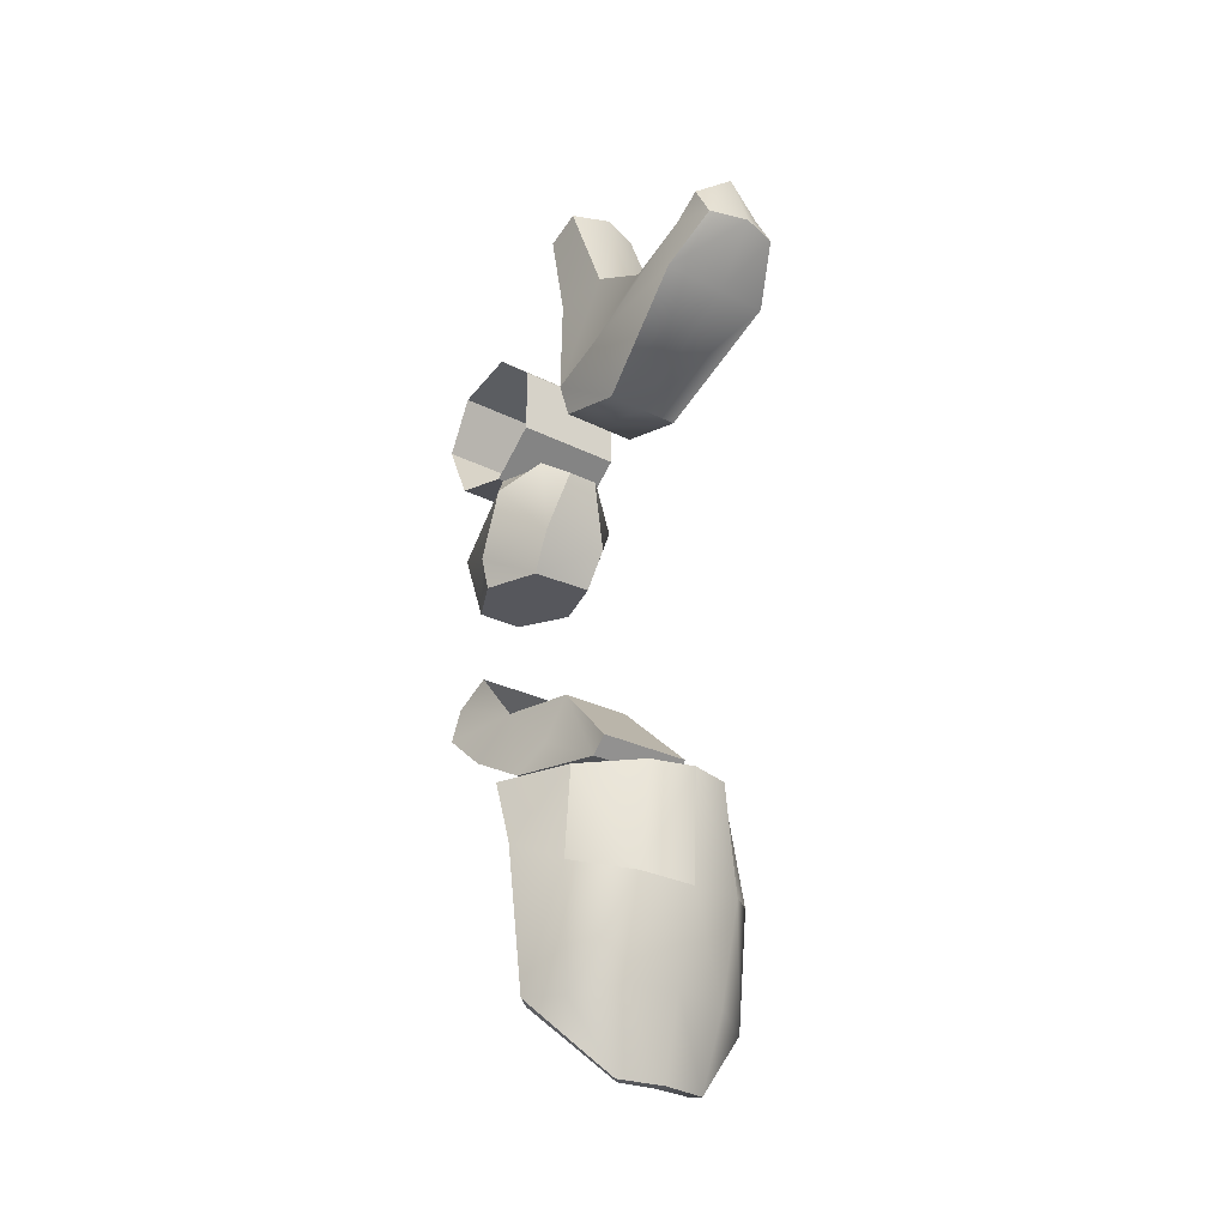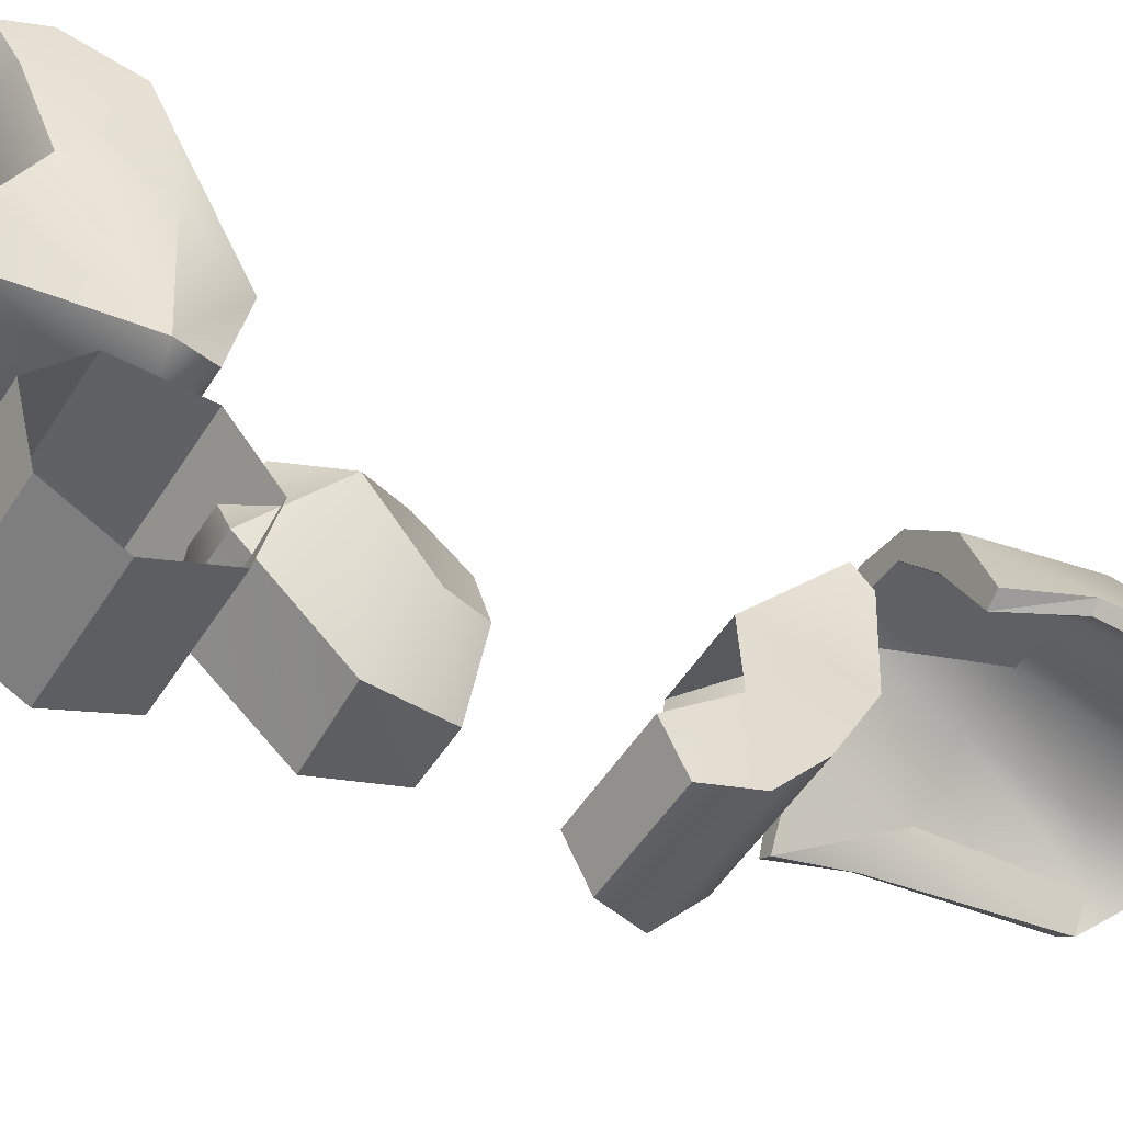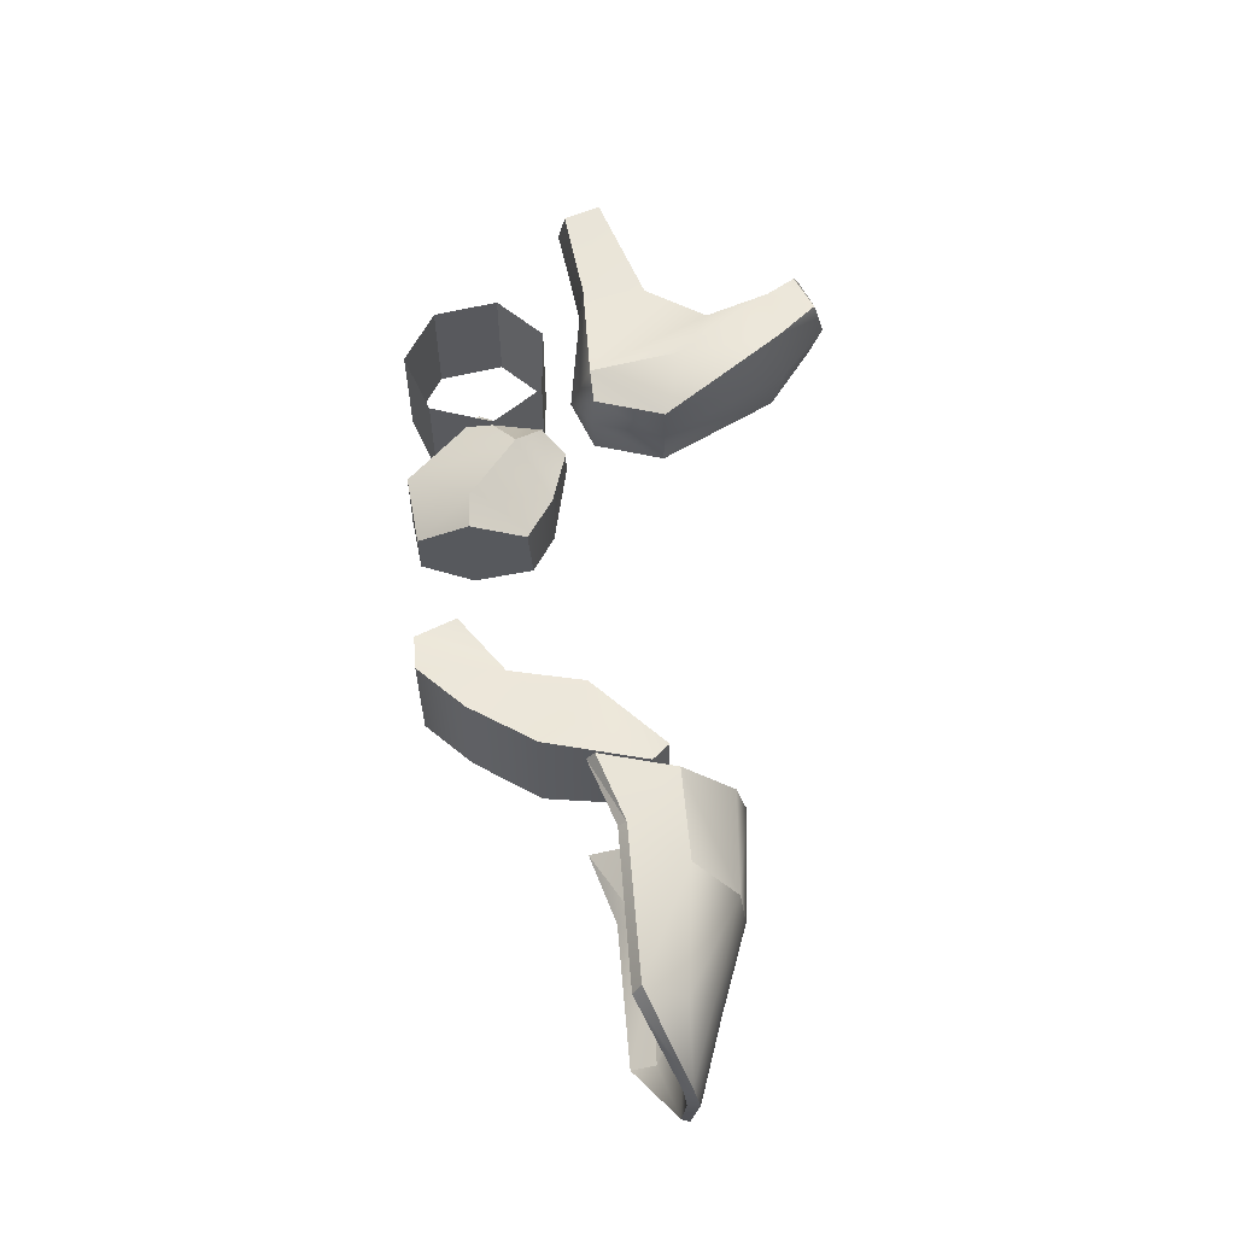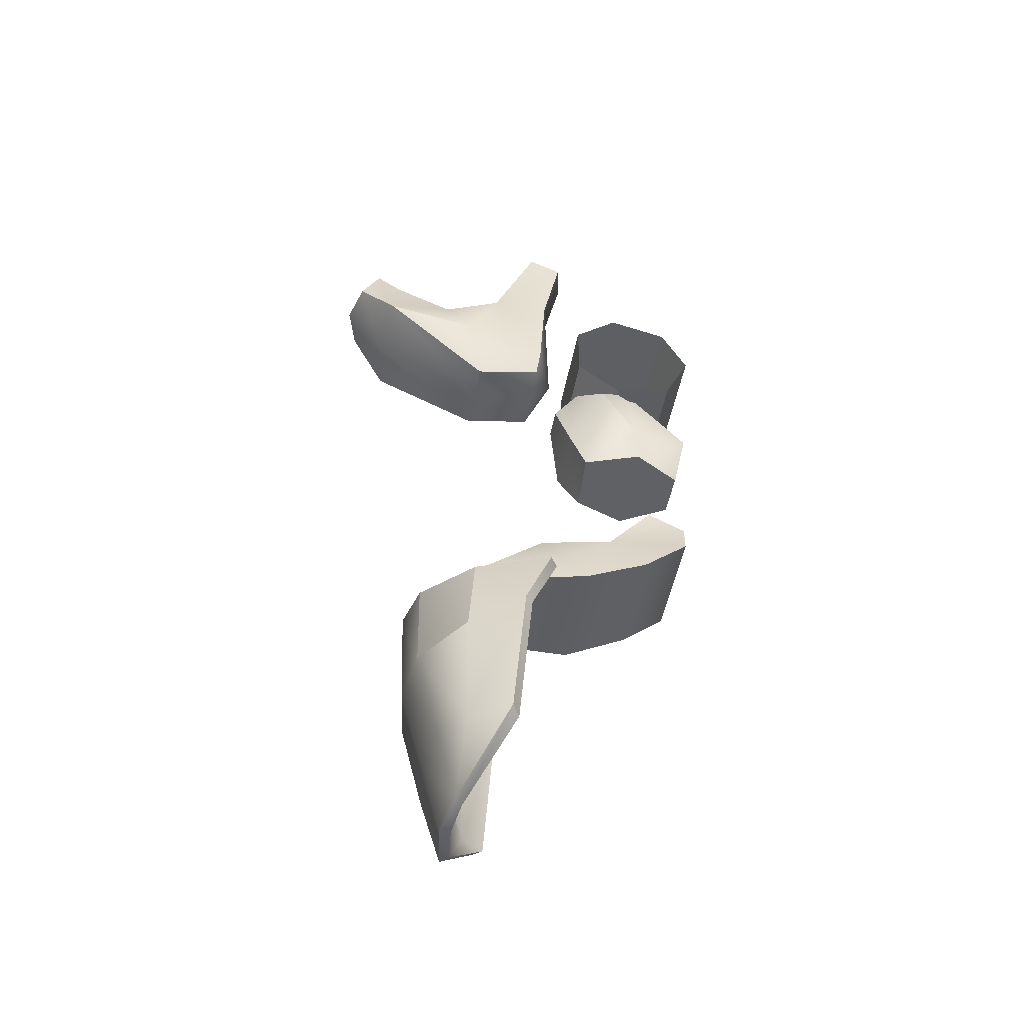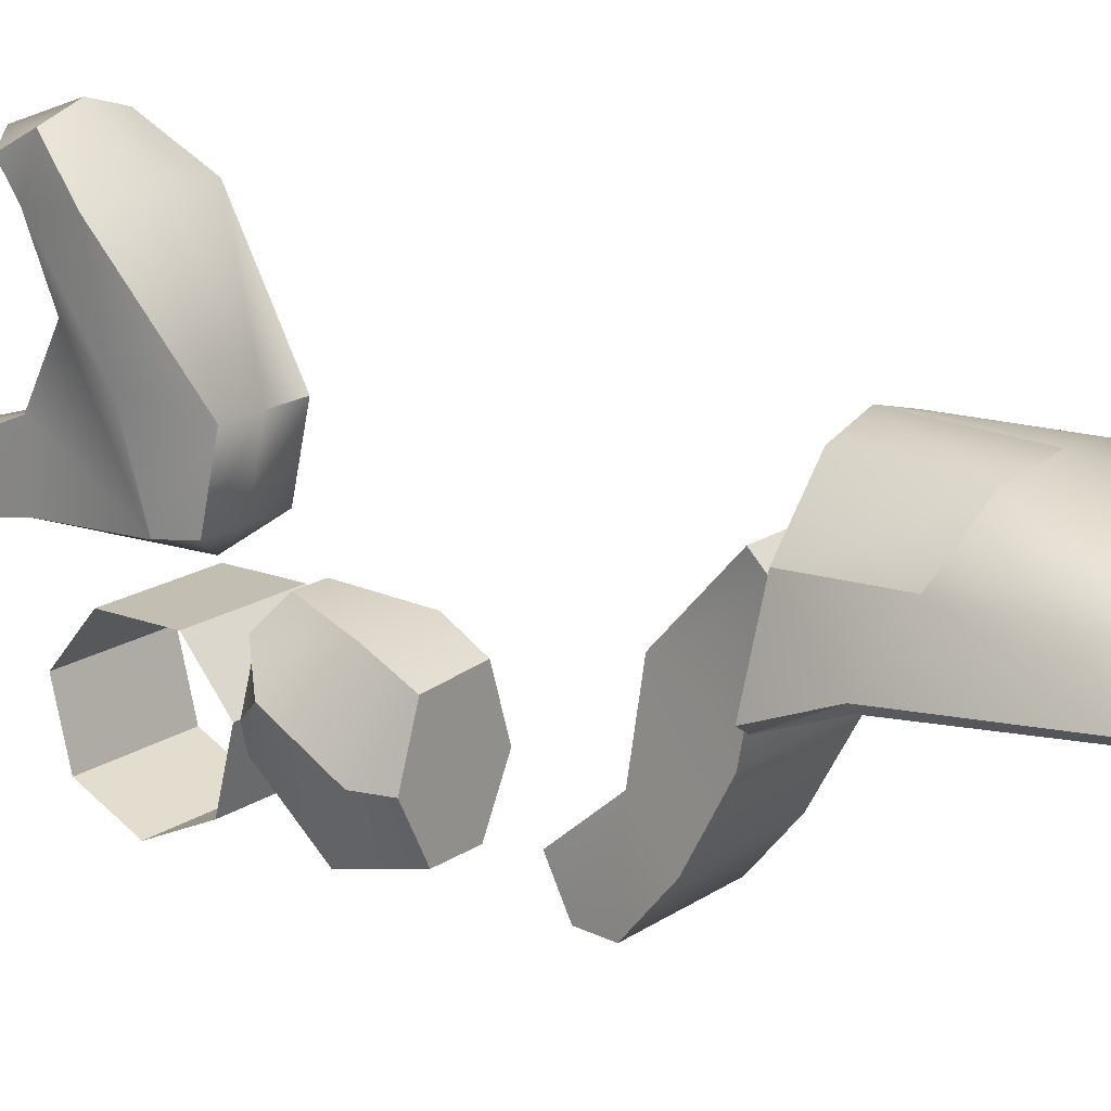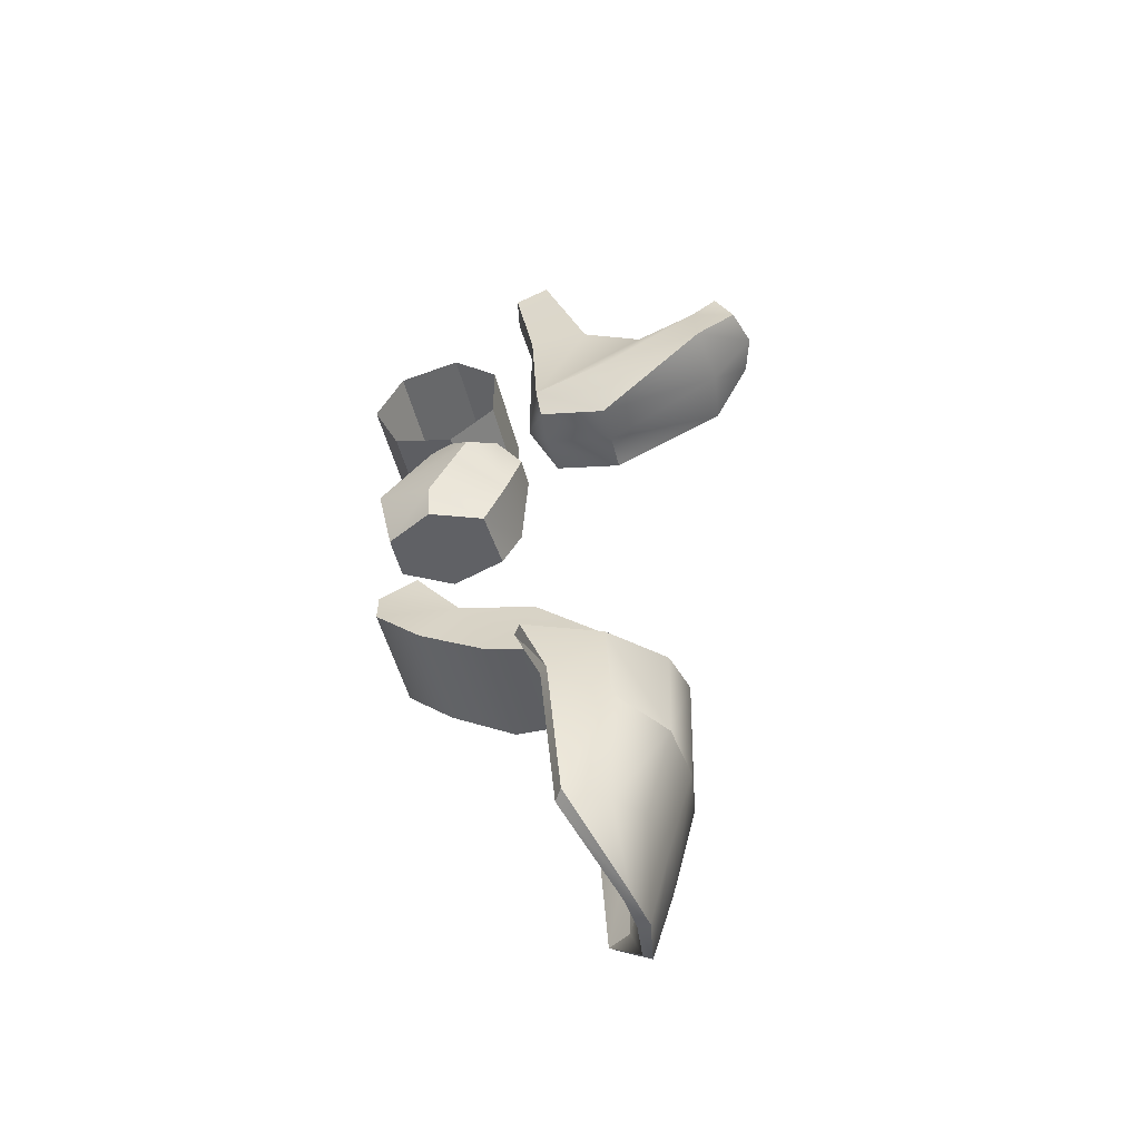
<metadata>
{"format":"obj","ext":"obj","renderer":"f3d","projection":"perspective","resolution":1024,"background":"white","views":[{"elev":-27.6,"azim":142.1,"up":"+Z"},{"elev":-49.8,"azim":59.2,"up":"+Y"},{"elev":-29.4,"azim":89.9,"up":"+Z"},{"elev":-49.1,"azim":-100.4,"up":"+Z"},{"elev":17.5,"azim":127.3,"up":"+Y"},{"elev":-48.6,"azim":103.6,"up":"+Z"}]}
</metadata>
<code>
o racebikeb-tank_race-bike-b-lod0.175
v -0.2781 0.1517 -2.983
v -0.3034 0.1517 -2.604
v -0.3287 0.07584 -2.983
v -0.2275 0.1643 -2.301
v -0.1138 0.316 -2.301
v 0 0.3287 -2.642
v 0 0.3287 -2.301
v 0.1643 0.3034 -2.629
v 0.3666 0.03792 -2.515
v 0.3034 0.1517 -2.604
v 0.2275 0.1643 -2.301
v 0.3792 -0.02528 -2.301
v 0.2907 0.2149 -2.301
v 0.3413 -0.05056 -2.301
v 0.1138 0.316 -2.301
v 0.139 0.3792 -2.301
v 0.177 0.3792 -2.642
v 0 0.4171 -2.301
v 0 0.4045 -2.654
v -0.177 0.3792 -2.642
v -0.139 0.3792 -2.301
v -0.3919 0.0632 -2.515
v -0.3287 0.2402 -2.604
v -0.3666 0.1011 -2.971
v -0.2907 0.2149 -2.301
v -0.3792 -0.02528 -2.301
v -0.3413 -0.05056 -2.301
v -0.3666 0.03792 -2.515
v 0.3287 0.2402 -2.604
v 0.3919 0.0632 -2.515
v 0.177 0.3539 -2.718
v 0.316 0.2275 -2.756
v -0.2781 0.1517 -2.983
v -0.3034 0.1517 -2.604
v -0.1643 0.2275 -2.907
v -0.1264 0.2149 -3.185
v -0.3287 0.07584 -2.983
v -0.1643 0.3034 -2.629
v -0.2275 0.1643 -2.301
v -0.1138 0.316 -2.301
v 0 0.3287 -2.642
v 0.1643 0.3034 -2.629
v 0 0.2528 -2.907
v 0.1264 0.2149 -3.185
v 0 0.2275 -3.185
v 0.1643 0.2275 -2.907
v 0.2781 0.1517 -2.983
v 0.3666 0.03792 -2.515
v 0.3287 0.07584 -2.983
v 0.3034 0.1517 -2.604
v 0.3792 -0.02528 -2.301
v 0.2907 0.2149 -2.301
v 0.3413 -0.05056 -2.301
v 0.139 0.3792 -2.301
v 0.177 0.3792 -2.642
v 0 0.4171 -2.301
v 0 0.4045 -2.654
v -0.177 0.3792 -2.642
v -0.139 0.3792 -2.301
v 0.177 0.3034 -2.945
v 0 0.3287 -2.933
v -0.177 0.3034 -2.945
v -0.1517 0.2402 -3.185
v -0.3034 0.2275 -2.983
v -0.3919 0.0632 -2.515
v -0.3287 0.2402 -2.604
v -0.3666 0.1011 -2.971
v -0.2907 0.2149 -2.301
v -0.3792 -0.02528 -2.301
v -0.3413 -0.05056 -2.301
v 0 0.2654 -3.185
v 0.1517 0.2402 -3.185
v 0.3666 0.1011 -2.971
v 0.3034 0.2275 -2.983
v 0.3287 0.2402 -2.604
v 0.3919 0.0632 -2.515
v -0.1138 -0.2022 -1.037
v -0.05056 -0.1264 -1.087
v -0.05056 -0.2781 -0.986
v -0.2275 -0.2781 -1.15
v -0.1138 -0.1643 -1.302
v -0.1138 -0.4045 -0.986
v 0.1138 -0.4045 -0.986
v -0.1896 -0.4171 -1.327
v -0.1138 -0.6194 -1.239
v 0.1138 -0.6194 -1.226
v -0.07584 -0.5815 -1.428
v -0.1643 -0.4171 -1.428
v 0.1011 -0.2402 -1.428
v 0.1643 -0.4171 -1.428
v -0.1011 -0.2275 -1.428
v 0.1896 -0.4171 -1.327
v 0.07584 -0.5815 -1.428
v 0.2275 -0.2781 -1.15
v 0.1138 -0.1643 -1.302
v 0.05056 -0.1264 -1.087
v 0.1138 -0.2022 -1.037
v 0.05056 -0.2781 -0.986
v 0 0.1138 -0.4551
v -0.1264 0.1264 -0.493
v -0.1264 -0.02528 -0.139
v 0 0.01264 -0.1264
v 0 0.3413 -0.5562
v 0.1264 0.3287 -0.5941
v 0.1264 0.1264 -0.493
v 0.1264 -0.02528 -0.139
v 0.1264 -0.07584 -0.493
v 0.1517 -0.05056 -0.8343
v 0.2022 0.2402 -0.7963
v 0.1264 0.1896 -0.986
v 0.1264 -0.03792 -0.9354
v 0 -0.1138 -0.8596
v -0.1517 -0.05056 -0.8343
v -0.1264 -0.03792 -0.9354
v -0.1264 -0.07584 -0.493
v 0 -0.08848 -0.5056
v 0 -0.03792 -0.9354
v 0 0.1896 -0.986
v -0.1264 0.1896 -0.986
v -0.1896 0.5562 -0.7205
v -0.2022 0.2402 -0.7963
v -0.1264 0.3287 -0.5941
v -0.1264 0.5309 -0.5056
v 0 0.5183 -0.4803
v 0.1264 0.6194 -0.4424
v 0.1264 0.5309 -0.5056
v 0 0.6447 -0.3539
v -0.1264 0.6194 -0.4424
v 0 0.7205 -0.5562
v 0.1264 0.6826 -0.5562
v 0.1896 0.5562 -0.7205
v 0 0.5815 -0.7458
v -0.1264 0.6826 -0.5562
v 0 -0.1643 -0.1643
v -0.1264 -0.139 -0.1896
v 0.1264 -0.139 -0.1896
v 0.177 -0.3539 -1.049
v 0.177 -0.5562 -0.9986
v 0.177 -0.6447 -0.809
v 0 -0.5562 -0.9986
v 0 -0.3539 -1.049
v -0.177 -0.5562 -0.9986
v 0 -0.6447 -0.809
v -0.177 -0.5562 -0.632
v 0 -0.5562 -0.632
v -0.177 -0.6447 -0.809
v -0.177 -0.3539 -1.049
v -0.177 -0.2022 -0.9228
v 0 -0.2022 -0.9228
v -0.177 -0.2022 -0.7079
v -0.177 -0.3539 -0.5815
v 0 -0.2022 -0.7079
v 0 -0.3539 -0.5815
v 0.177 -0.2022 -0.7079
v 0.177 -0.3539 -0.5815
v 0.177 -0.5562 -0.632
v 0.177 -0.2022 -0.9228
v -0.1138 -0.05056 -1.934
v 0.1138 -0.05056 -1.934
v 0.1517 0.1896 -2.162
v -0.1517 0.1896 -2.162
v 0.1517 0.139 -2.212
v 0.1517 -0.2907 -1.921
v 0.1517 -0.1011 -2.086
v 0.1896 -0.1896 -2.174
v 0.1896 -0.4045 -2.06
v -0.1896 -0.4045 -2.06
v -0.2022 -0.1896 -2.174
v -0.1896 -0.1011 -2.086
v -0.1643 0.139 -2.212
v -0.1517 -0.2907 -1.921
v -0.1517 -0.4424 -1.744
v -0.1896 -0.5562 -1.934
v -0.1517 -0.5688 -1.808
v 0.1896 -0.5562 -1.934
v 0.1517 -0.5688 -1.808
v 0.1517 -0.4424 -1.744
f 1 2 3
f 5 6 7
f 6 8 7
f 11 8 10
f 9 11 10
f 8 11 15
f 14 11 9
f 13 11 12
f 11 14 12
f 15 11 13
f 7 15 16
f 7 8 15
f 16 15 13
f 18 7 16
f 18 16 17
f 17 16 13
f 20 21 19
f 21 18 19
f 19 18 17
f 24 3 22
f 23 25 20
f 25 21 20
f 25 4 21
f 28 2 27
f 28 27 26
f 2 28 3
f 22 28 26
f 3 28 22
f 17 13 29
f 13 29 12
f 30 32 29
f 29 30 12
f 29 31 17
f 32 31 29
f 9 30 14
f 21 5 18
f 4 5 21
f 5 7 18
f 38 34 33
f 35 38 33
f 35 33 36
f 36 33 37
f 34 38 39
f 39 38 40
f 38 41 40
f 41 38 35
f 42 41 43
f 43 41 35
f 46 42 43
f 46 43 44
f 44 43 45
f 43 35 45
f 42 46 47
f 47 46 44
f 50 42 47
f 48 47 49
f 50 47 48
f 47 44 49
f 55 57 54
f 54 57 56
f 58 57 62
f 57 58 56
f 57 55 60
f 61 57 60
f 57 61 62
f 58 62 64
f 64 62 63
f 62 61 63
f 66 58 64
f 65 64 67
f 66 64 65
f 64 63 67
f 63 36 67
f 36 37 67
f 65 68 66
f 39 68 70
f 69 68 65
f 68 69 70
f 70 34 39
f 63 61 71
f 71 45 63
f 45 36 63
f 72 71 60
f 60 71 61
f 44 45 71
f 72 44 71
f 73 49 72
f 73 72 74
f 74 72 60
f 49 44 72
f 75 73 74
f 55 75 74
f 60 55 74
f 76 73 75
f 52 76 75
f 76 48 73
f 51 76 52
f 51 53 76
f 48 49 73
f 56 58 59
f 45 35 36
f 78 81 77
f 77 82 79
f 77 81 80
f 80 82 77
f 82 83 79
f 83 82 85
f 82 80 84
f 85 82 84
f 85 87 86
f 86 83 85
f 88 87 85
f 84 88 85
f 88 91 89
f 90 88 89
f 87 88 90
f 91 88 84
f 80 91 84
f 81 91 80
f 91 81 89
f 92 90 89
f 93 90 92
f 93 87 90
f 86 93 92
f 87 93 86
f 92 94 86
f 95 94 92
f 89 95 92
f 95 81 96
f 81 95 89
f 97 95 96
f 94 95 97
f 98 94 97
f 79 83 98
f 83 94 98
f 96 81 78
f 94 83 86
f 99 100 101
f 103 100 99
f 102 99 101
f 102 105 99
f 99 104 103
f 105 104 99
f 105 106 107
f 106 105 102
f 108 105 107
f 104 105 108
f 108 107 112
f 109 104 108
f 108 110 109
f 111 110 108
f 112 111 108
f 113 112 115
f 113 114 112
f 112 114 117
f 115 112 116
f 107 116 112
f 117 111 112
f 118 111 117
f 117 119 118
f 114 119 117
f 119 120 118
f 120 119 121
f 119 114 121
f 121 113 100
f 114 113 121
f 122 121 100
f 122 120 121
f 122 100 103
f 124 122 103
f 123 122 124
f 123 120 122
f 124 125 127
f 126 125 124
f 103 126 124
f 127 123 124
f 128 123 127
f 129 128 127
f 127 130 129
f 125 130 127
f 130 131 129
f 131 130 126
f 130 125 126
f 131 126 109
f 110 131 109
f 131 110 132
f 129 131 132
f 132 110 118
f 118 120 132
f 132 133 129
f 120 133 132
f 133 128 129
f 133 120 128
f 128 120 123
f 126 104 109
f 104 126 103
f 110 111 118
f 115 116 135
f 116 107 134
f 116 134 135
f 100 115 135
f 101 100 135
f 135 134 101
f 134 102 101
f 134 136 102
f 107 136 134
f 107 106 136
f 136 106 102
f 100 113 115
f 138 139 140
f 140 137 138
f 141 137 140
f 142 141 140
f 140 143 142
f 139 143 140
f 143 139 145
f 144 143 145
f 146 143 144
f 143 146 142
f 147 141 142
f 141 147 148
f 149 141 148
f 148 150 149
f 150 151 152
f 149 150 152
f 152 154 149
f 153 155 152
f 152 151 153
f 155 154 152
f 156 155 153
f 145 139 156
f 145 156 153
f 154 157 149
f 157 137 149
f 153 144 145
f 151 144 153
f 137 141 149
f 159 160 161
f 160 159 162
f 158 159 161
f 159 164 162
f 163 164 159
f 165 164 163
f 162 164 165
f 166 165 163
f 165 166 167
f 168 165 167
f 162 165 168
f 168 169 170
f 168 171 169
f 167 171 168
f 170 162 168
f 172 171 174
f 171 173 174
f 171 167 173
f 171 158 169
f 175 176 174
f 173 175 174
f 174 176 172
f 176 177 172
f 177 176 163
f 176 175 163
f 166 175 173
f 175 166 163
f 167 166 173
f 160 162 170
f 161 160 170
f 170 169 161
f 169 158 161

</code>
